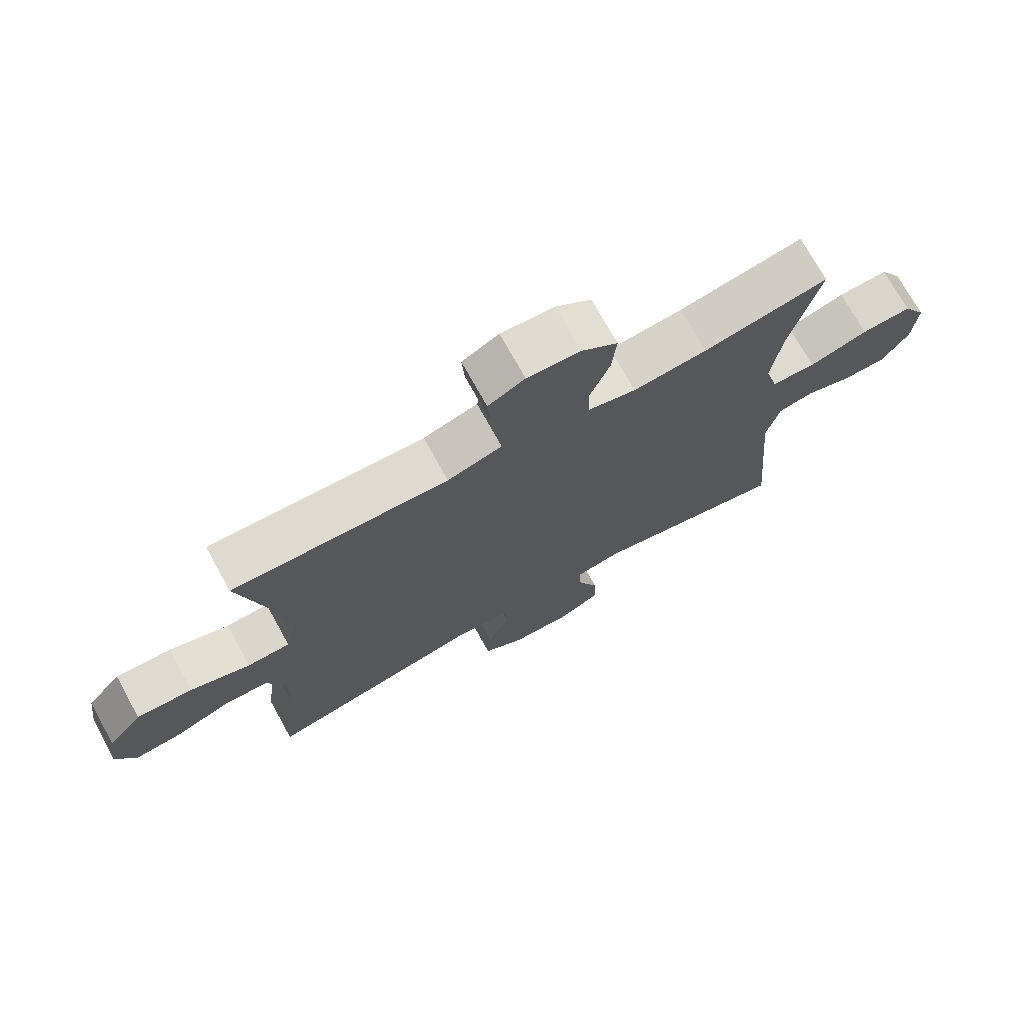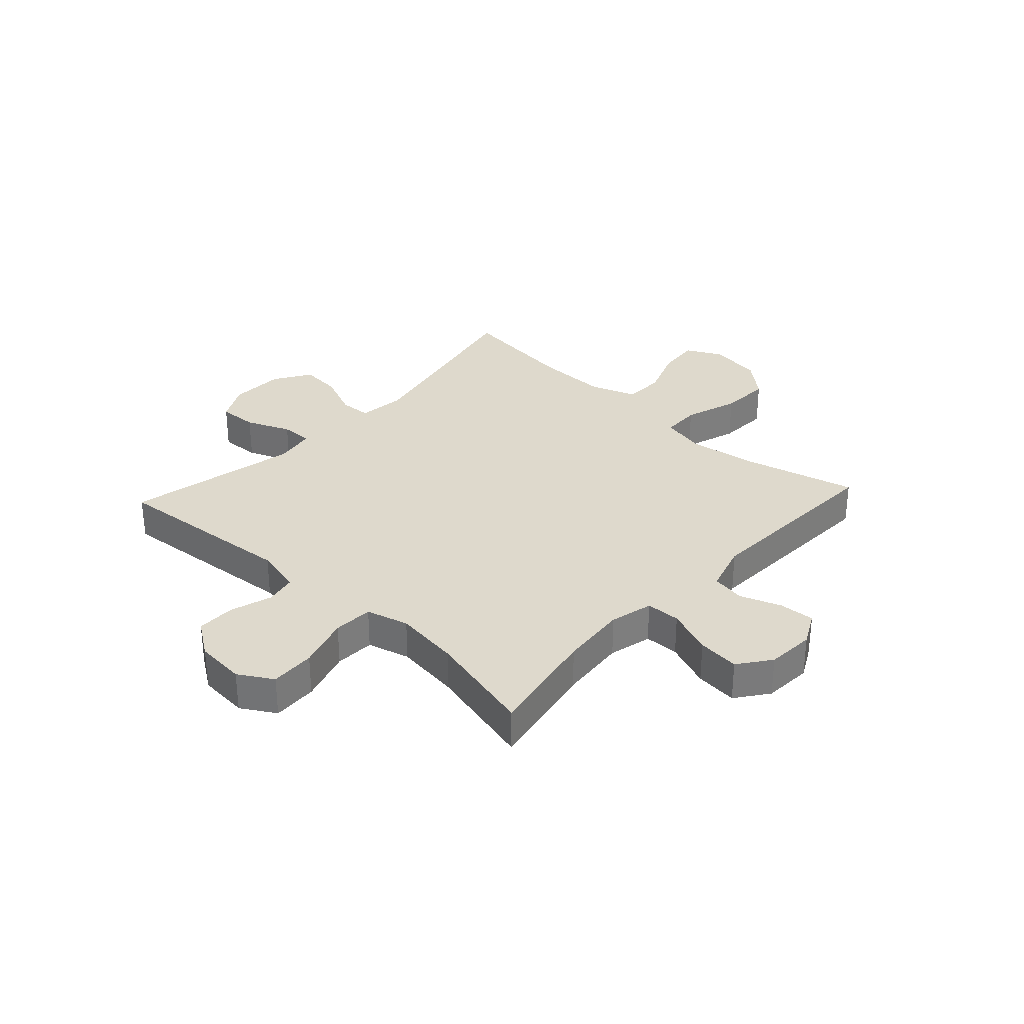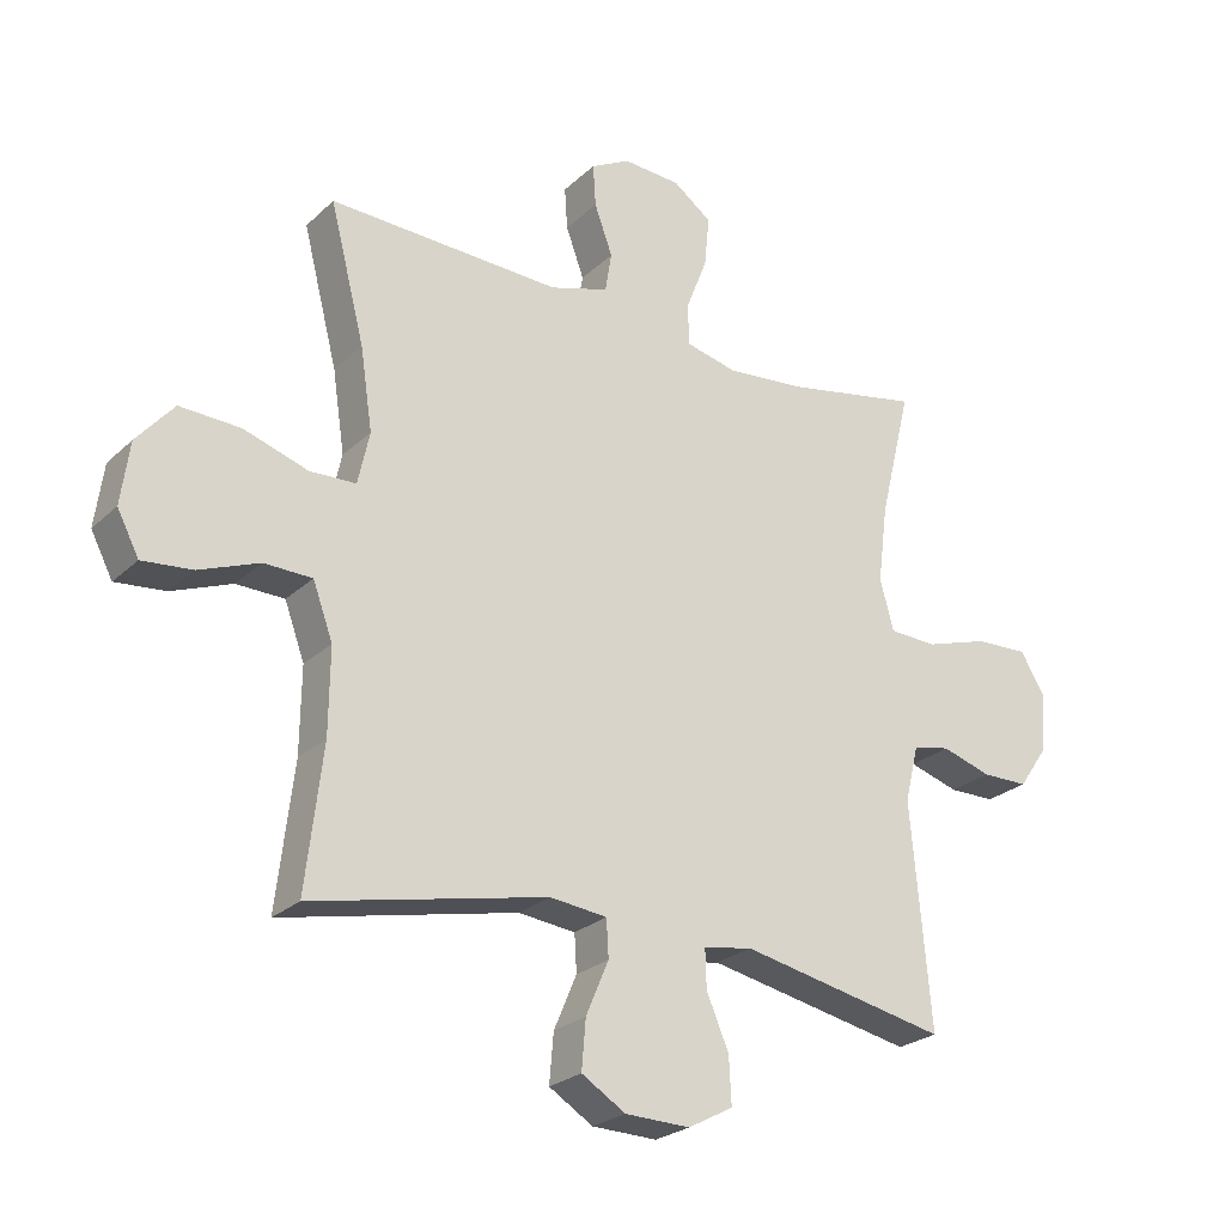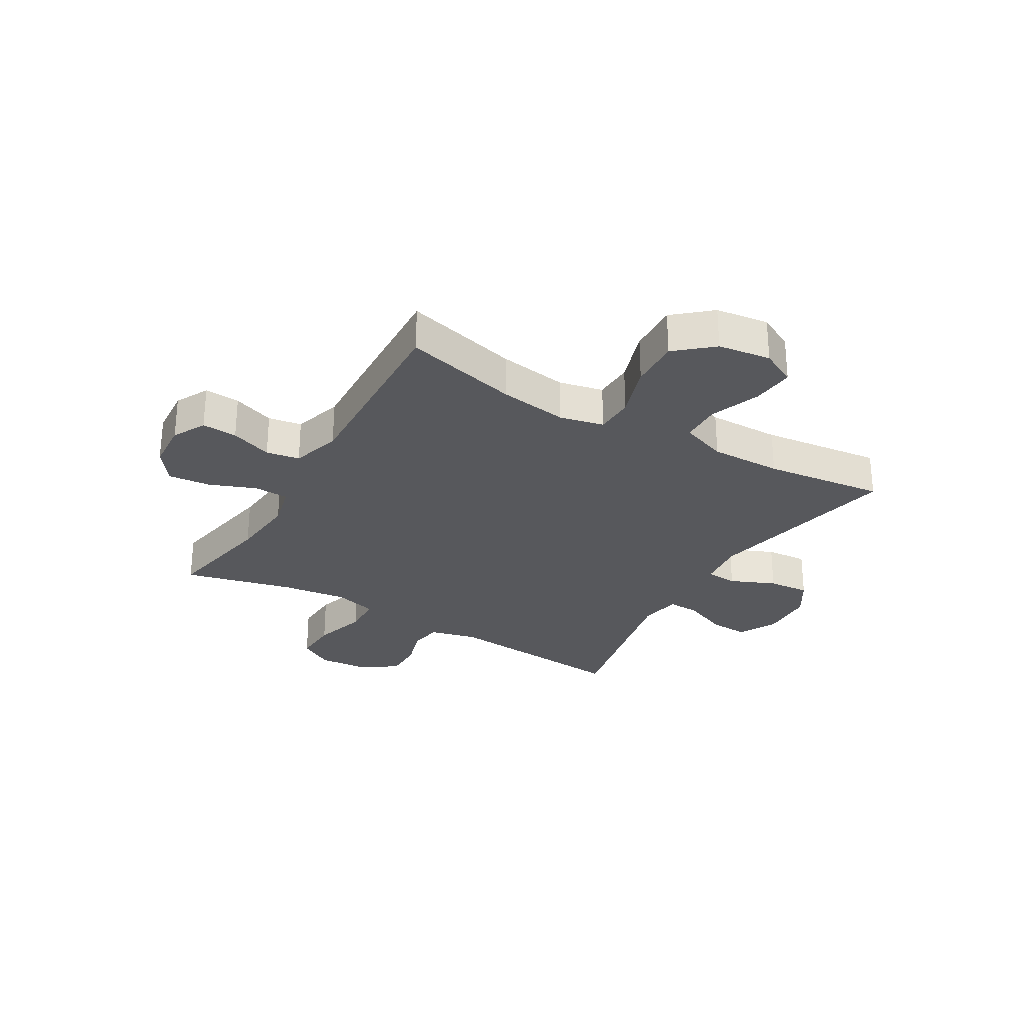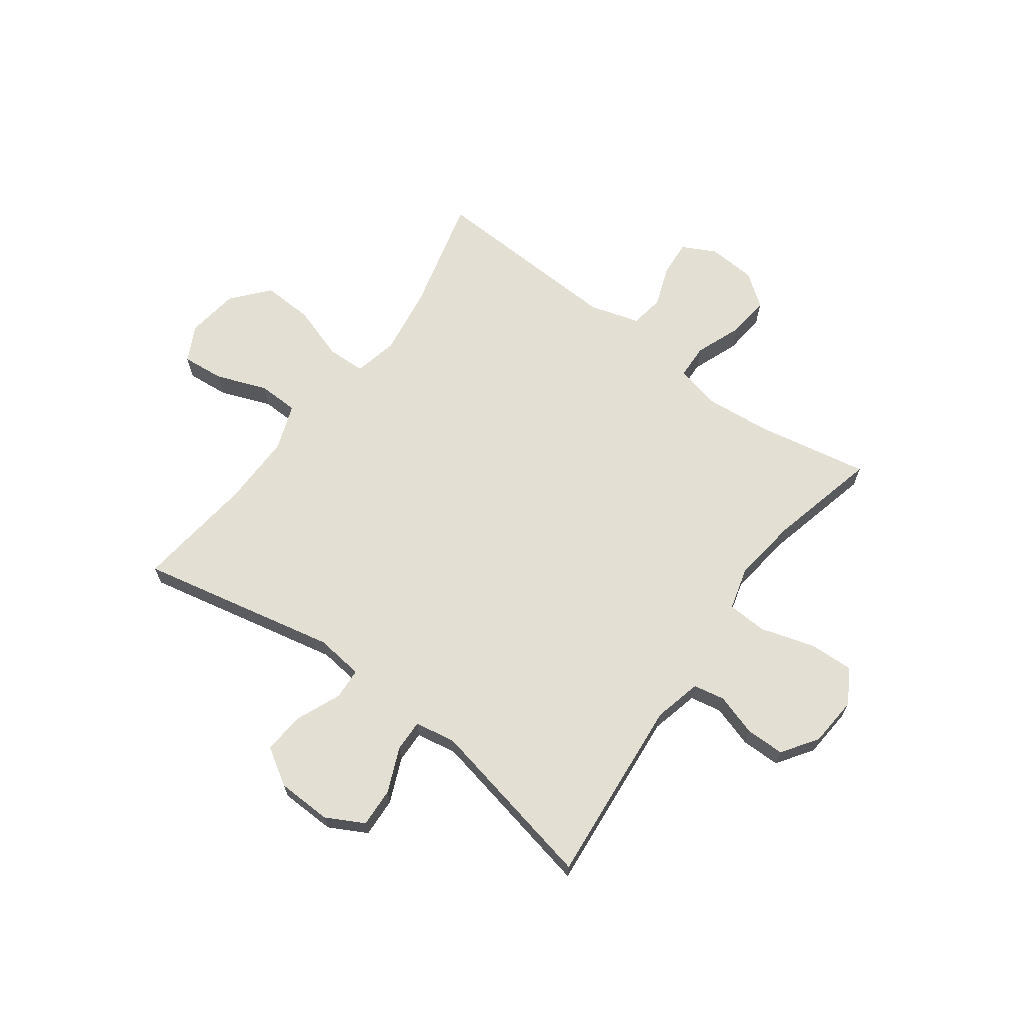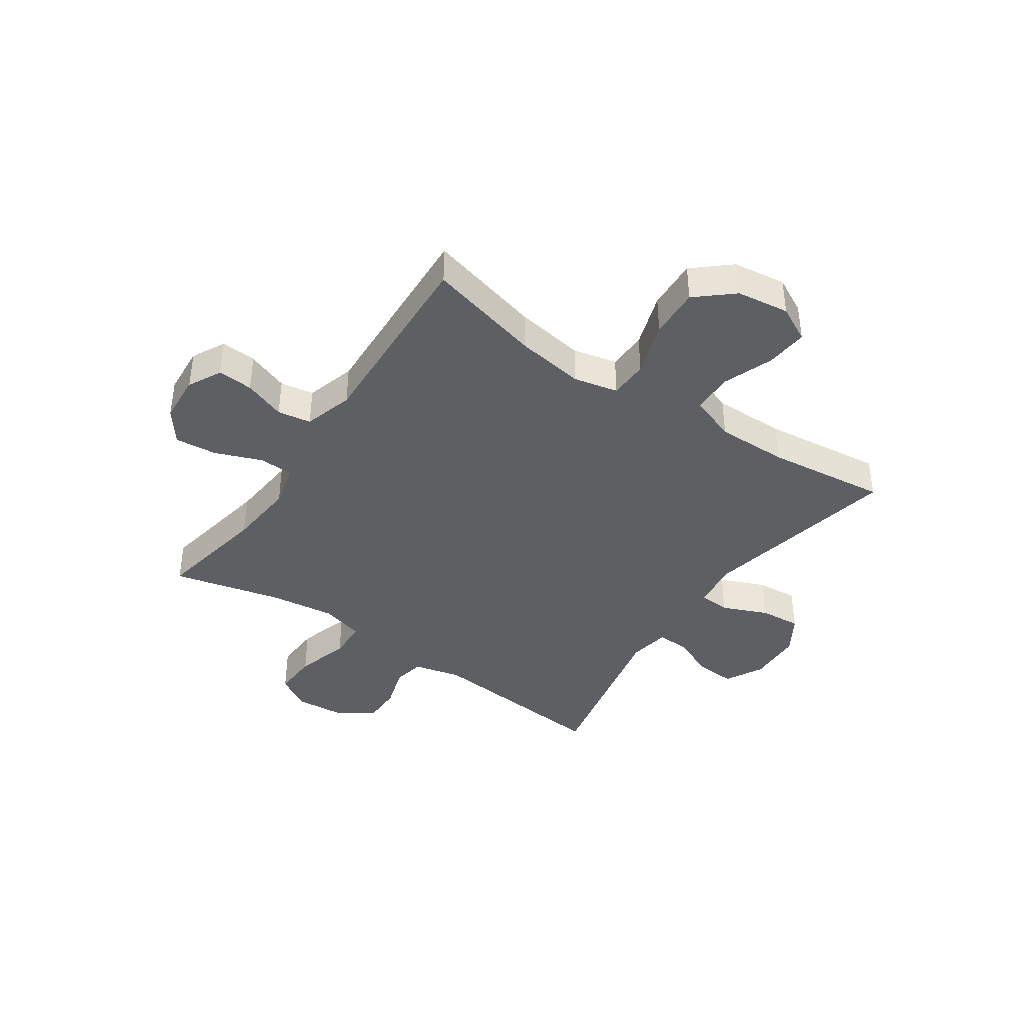
<metadata>
{"format":"obj","ext":"obj","renderer":"f3d","projection":"perspective","resolution":1024,"background":"white","views":[{"elev":72.7,"azim":151.1,"up":"+Z"},{"elev":32.2,"azim":-47.3,"up":"+Y"},{"elev":-24.7,"azim":145.7,"up":"+Z"},{"elev":-28.6,"azim":59.6,"up":"+Y"},{"elev":67.0,"azim":-143.7,"up":"+Y"},{"elev":-40.5,"azim":55.7,"up":"+Y"}]}
</metadata>
<code>
o path646
v 0.1418 0.0375 0.4773
v 0.05168 0.0375 0.5042
v 0.04144 0.0375 0.5653
v 0.06917 0.0375 0.6414
v 0.07353 0.0375 0.7062
v 0.01291 0.0375 0.7378
v -0.07545 0.0375 0.7318
v -0.1346 0.0375 0.6878
v -0.1272 0.0375 0.6107
v -0.0942 0.0375 0.5256
v -0.09632 0.0375 0.4626
v -0.1753 0.0375 0.443
v -0.2978 0.0375 0.4543
v -0.5031 0.0375 0.4929
v -0.4546 0.0375 0.2933
v -0.4394 0.0375 0.174
v -0.4606 0.0375 0.0964
v -0.5335 0.0375 0.09286
v -0.6304 0.0375 0.1224
v -0.7128 0.0375 0.1259
v -0.7503 0.0375 0.0632
v -0.7429 0.0375 -0.02852
v -0.6985 0.0375 -0.09302
v -0.6274 0.0375 -0.09325
v -0.5512 0.0375 -0.06926
v -0.4939 0.0375 -0.08039
v -0.4727 0.0375 -0.1673
v -0.5031 0.0375 -0.509
v -0.1844 0.0375 -0.4425
v -0.1096 0.0375 -0.4557
v -0.1114 0.0375 -0.5139
v -0.1457 0.0375 -0.5948
v -0.1493 0.0375 -0.6667
v -0.08028 0.0375 -0.7034
v 0.01945 0.0375 -0.7004
v 0.08682 0.0375 -0.6582
v 0.08046 0.0375 -0.5829
v 0.04554 0.0375 -0.5007
v 0.0489 0.0375 -0.4433
v 0.1366 0.0375 -0.433
v 0.4986 0.0375 -0.509
v 0.4724 0.0375 -0.2901
v 0.4708 0.0375 -0.1596
v 0.5013 0.0375 -0.07549
v 0.5752 0.0375 -0.07346
v 0.6676 0.0375 -0.1085
v 0.7444 0.0375 -0.1156
v 0.7779 0.0375 -0.0508
v 0.7646 0.0375 0.04559
v 0.7074 0.0375 0.112
v 0.6146 0.0375 0.1076
v 0.5154 0.0375 0.07486
v 0.4446 0.0375 0.07698
v 0.4267 0.0375 0.1577
v 0.4452 0.0375 0.2829
v 0.4986 0.0375 0.4929
v 0.1418 -0.0375 0.4773
v 0.05168 -0.0375 0.5042
v 0.04144 -0.0375 0.5653
v 0.06917 -0.0375 0.6414
v 0.07353 -0.0375 0.7062
v 0.01291 -0.0375 0.7378
v -0.07545 -0.0375 0.7318
v -0.1346 -0.0375 0.6878
v -0.1272 -0.0375 0.6107
v -0.0942 -0.0375 0.5256
v -0.09632 -0.0375 0.4626
v -0.1753 -0.0375 0.443
v -0.2978 -0.0375 0.4543
v -0.5031 -0.0375 0.4929
v -0.4546 -0.0375 0.2933
v -0.4394 -0.0375 0.174
v -0.4606 -0.0375 0.0964
v -0.5335 -0.0375 0.09286
v -0.6304 -0.0375 0.1224
v -0.7128 -0.0375 0.1259
v -0.7503 -0.0375 0.0632
v -0.7429 -0.0375 -0.02852
v -0.6985 -0.0375 -0.09302
v -0.6274 -0.0375 -0.09325
v -0.5512 -0.0375 -0.06926
v -0.4939 -0.0375 -0.08039
v -0.4727 -0.0375 -0.1673
v -0.5031 -0.0375 -0.509
v -0.1844 -0.0375 -0.4425
v -0.1096 -0.0375 -0.4557
v -0.1114 -0.0375 -0.5139
v -0.1457 -0.0375 -0.5948
v -0.1493 -0.0375 -0.6667
v -0.08028 -0.0375 -0.7034
v 0.01945 -0.0375 -0.7004
v 0.08682 -0.0375 -0.6582
v 0.08046 -0.0375 -0.5829
v 0.04554 -0.0375 -0.5007
v 0.0489 -0.0375 -0.4433
v 0.1366 -0.0375 -0.433
v 0.4986 -0.0375 -0.509
v 0.4724 -0.0375 -0.2901
v 0.4708 -0.0375 -0.1596
v 0.5013 -0.0375 -0.07549
v 0.5752 -0.0375 -0.07346
v 0.6676 -0.0375 -0.1085
v 0.7444 -0.0375 -0.1156
v 0.7779 -0.0375 -0.0508
v 0.7646 -0.0375 0.04559
v 0.7074 -0.0375 0.112
v 0.6146 -0.0375 0.1076
v 0.5154 -0.0375 0.07486
v 0.4446 -0.0375 0.07698
v 0.4267 -0.0375 0.1577
v 0.4452 -0.0375 0.2829
v 0.4986 -0.0375 0.4929
v -0.7128 0.0375 0.1259
v -0.7128 0.0375 0.1259
v -0.7503 0.0375 0.0632
v -0.7429 0.0375 -0.02852
v -0.6985 0.0375 -0.09302
v -0.6304 0.0375 0.1224
v -0.6274 0.0375 -0.09325
v -0.5335 0.0375 0.09286
v -0.5512 0.0375 -0.06926
v -0.4939 0.0375 -0.08039
v -0.4939 0.0375 -0.08039
v -0.4606 0.0375 0.0964
v -0.4606 0.0375 0.0964
v -0.4727 0.0375 -0.1673
v -0.5031 0.0375 0.4929
v -0.5031 0.0375 0.4929
v -0.4546 0.0375 0.2933
v -0.5031 0.0375 -0.509
v -0.5031 0.0375 -0.509
v -0.4394 0.0375 0.174
v -0.2978 0.0375 0.4543
v -0.1844 0.0375 -0.4425
v -0.1753 0.0375 0.443
v -0.1096 0.0375 -0.4557
v -0.1096 0.0375 -0.4557
v -0.09632 0.0375 0.4626
v -0.09632 0.0375 0.4626
v -0.1457 0.0375 -0.5948
v -0.1493 0.0375 -0.6667
v -0.1493 0.0375 -0.6667
v -0.08028 0.0375 -0.7034
v -0.1114 0.0375 -0.5139
v -0.07545 0.0375 0.7318
v -0.1346 0.0375 0.6878
v -0.1272 0.0375 0.6107
v -0.0942 0.0375 0.5256
v 0.01945 0.0375 -0.7004
v 0.01291 0.0375 0.7378
v 0.07353 0.0375 0.7062
v 0.07353 0.0375 0.7062
v 0.08682 0.0375 -0.6582
v 0.08682 0.0375 -0.6582
v 0.06917 0.0375 0.6414
v 0.04144 0.0375 0.5653
v 0.05168 0.0375 0.5042
v 0.05168 0.0375 0.5042
v 0.04554 0.0375 -0.5007
v 0.0489 0.0375 -0.4433
v 0.0489 0.0375 -0.4433
v 0.08046 0.0375 -0.5829
v 0.1366 0.0375 -0.433
v 0.1418 0.0375 0.4773
v 0.4267 0.0375 0.1577
v 0.4452 0.0375 0.2829
v 0.4446 0.0375 0.07698
v 0.4446 0.0375 0.07698
v 0.5154 0.0375 0.07486
v 0.4708 0.0375 -0.1596
v 0.5013 0.0375 -0.07549
v 0.5013 0.0375 -0.07549
v 0.4724 0.0375 -0.2901
v 0.4986 0.0375 -0.509
v 0.4986 0.0375 -0.509
v 0.4986 0.0375 0.4929
v 0.4986 0.0375 0.4929
v 0.5752 0.0375 -0.07346
v 0.6146 0.0375 0.1076
v 0.6676 0.0375 -0.1085
v 0.7074 0.0375 0.112
v 0.7444 0.0375 -0.1156
v 0.7444 0.0375 -0.1156
v 0.7646 0.0375 0.04559
v 0.7779 0.0375 -0.0508
v -0.7128 -0.0375 0.1259
v -0.7128 -0.0375 0.1259
v -0.7503 -0.0375 0.0632
v -0.7429 -0.0375 -0.02852
v -0.6985 -0.0375 -0.09302
v -0.6304 -0.0375 0.1224
v -0.6274 -0.0375 -0.09325
v -0.5335 -0.0375 0.09286
v -0.5512 -0.0375 -0.06926
v -0.4939 -0.0375 -0.08039
v -0.4939 -0.0375 -0.08039
v -0.4606 -0.0375 0.0964
v -0.4606 -0.0375 0.0964
v -0.4727 -0.0375 -0.1673
v -0.5031 -0.0375 0.4929
v -0.5031 -0.0375 0.4929
v -0.4546 -0.0375 0.2933
v -0.5031 -0.0375 -0.509
v -0.5031 -0.0375 -0.509
v -0.4394 -0.0375 0.174
v -0.2978 -0.0375 0.4543
v -0.1844 -0.0375 -0.4425
v -0.1753 -0.0375 0.443
v -0.1096 -0.0375 -0.4557
v -0.1096 -0.0375 -0.4557
v -0.09632 -0.0375 0.4626
v -0.09632 -0.0375 0.4626
v -0.1457 -0.0375 -0.5948
v -0.1493 -0.0375 -0.6667
v -0.1493 -0.0375 -0.6667
v -0.08028 -0.0375 -0.7034
v -0.1114 -0.0375 -0.5139
v -0.07545 -0.0375 0.7318
v -0.1346 -0.0375 0.6878
v -0.1272 -0.0375 0.6107
v -0.0942 -0.0375 0.5256
v 0.01945 -0.0375 -0.7004
v 0.01291 -0.0375 0.7378
v 0.07353 -0.0375 0.7062
v 0.07353 -0.0375 0.7062
v 0.08682 -0.0375 -0.6582
v 0.08682 -0.0375 -0.6582
v 0.06917 -0.0375 0.6414
v 0.04144 -0.0375 0.5653
v 0.05168 -0.0375 0.5042
v 0.05168 -0.0375 0.5042
v 0.04554 -0.0375 -0.5007
v 0.0489 -0.0375 -0.4433
v 0.0489 -0.0375 -0.4433
v 0.08046 -0.0375 -0.5829
v 0.1366 -0.0375 -0.433
v 0.1418 -0.0375 0.4773
v 0.4267 -0.0375 0.1577
v 0.4452 -0.0375 0.2829
v 0.4446 -0.0375 0.07698
v 0.4446 -0.0375 0.07698
v 0.5154 -0.0375 0.07486
v 0.4708 -0.0375 -0.1596
v 0.5013 -0.0375 -0.07549
v 0.5013 -0.0375 -0.07549
v 0.4724 -0.0375 -0.2901
v 0.4986 -0.0375 -0.509
v 0.4986 -0.0375 -0.509
v 0.4986 -0.0375 0.4929
v 0.4986 -0.0375 0.4929
v 0.5752 -0.0375 -0.07346
v 0.6146 -0.0375 0.1076
v 0.6676 -0.0375 -0.1085
v 0.7074 -0.0375 0.112
v 0.7444 -0.0375 -0.1156
v 0.7444 -0.0375 -0.1156
v 0.7646 -0.0375 0.04559
v 0.7779 -0.0375 -0.0508
f 251 242 244
f 192 189 190
f 236 240 233
f 258 257 253
f 233 197 209
f 197 193 195
f 243 240 236
f 199 197 195
f 240 211 197
f 239 237 238
f 211 238 237
f 246 236 247
f 194 191 192
f 217 232 209
f 237 239 249
f 244 240 243
f 218 220 228
f 238 211 240
f 213 235 217
f 224 223 228
f 242 251 252
f 211 230 221
f 216 213 214
f 207 199 203
f 255 258 253
f 209 197 207
f 206 205 208
f 202 206 200
f 228 220 229
f 233 240 197
f 232 217 235
f 229 221 230
f 205 206 202
f 253 252 251
f 223 218 228
f 211 208 205
f 192 191 189
f 191 194 193
f 207 197 199
f 233 209 232
f 257 252 253
f 189 191 188
f 226 235 222
f 237 230 211
f 243 236 246
f 195 193 194
f 244 242 240
f 188 191 186
f 222 213 216
f 254 252 257
f 197 211 205
f 220 218 219
f 221 229 220
f 235 213 222
f 114 21 77 187
f 21 22 78 77
f 22 23 79 78
f 19 20 76 75
f 23 24 80 79
f 18 19 75 74
f 24 25 81 80
f 25 123 196 81
f 125 18 74 198
f 26 27 83 82
f 128 15 71 201
f 27 131 204 83
f 16 17 73 72
f 15 16 72 71
f 13 14 70 69
f 28 29 85 84
f 12 13 69 68
f 29 137 210 85
f 139 12 68 212
f 32 142 215 88
f 33 34 90 89
f 31 32 88 87
f 7 8 64 63
f 8 9 65 64
f 9 10 66 65
f 30 31 87 86
f 10 11 67 66
f 34 35 91 90
f 6 7 63 62
f 152 6 62 225
f 35 154 227 91
f 4 5 61 60
f 3 4 60 59
f 158 3 59 231
f 38 161 234 94
f 37 38 94 93
f 36 37 93 92
f 39 40 96 95
f 1 2 58 57
f 54 55 111 110
f 168 54 110 241
f 52 53 109 108
f 43 172 245 99
f 42 43 99 98
f 175 42 98 248
f 40 41 97 96
f 177 1 57 250
f 55 56 112 111
f 44 45 101 100
f 51 52 108 107
f 45 46 102 101
f 50 51 107 106
f 46 183 256 102
f 49 50 106 105
f 48 49 105 104
f 47 48 104 103
f 178 171 169
f 119 117 116
f 163 160 167
f 185 180 184
f 160 136 124
f 124 122 120
f 170 163 167
f 126 122 124
f 167 124 138
f 166 165 164
f 138 164 165
f 173 174 163
f 121 119 118
f 144 136 159
f 164 176 166
f 171 170 167
f 145 155 147
f 165 167 138
f 140 144 162
f 151 155 150
f 169 179 178
f 138 148 157
f 143 141 140
f 134 130 126
f 182 180 185
f 136 134 124
f 133 135 132
f 129 127 133
f 155 156 147
f 160 124 167
f 159 162 144
f 156 157 148
f 132 129 133
f 180 178 179
f 150 155 145
f 138 132 135
f 119 116 118
f 118 120 121
f 134 126 124
f 160 159 136
f 184 180 179
f 116 115 118
f 153 149 162
f 164 138 157
f 170 173 163
f 122 121 120
f 171 167 169
f 115 113 118
f 149 143 140
f 181 184 179
f 124 132 138
f 147 146 145
f 148 147 156
f 162 149 140

</code>
